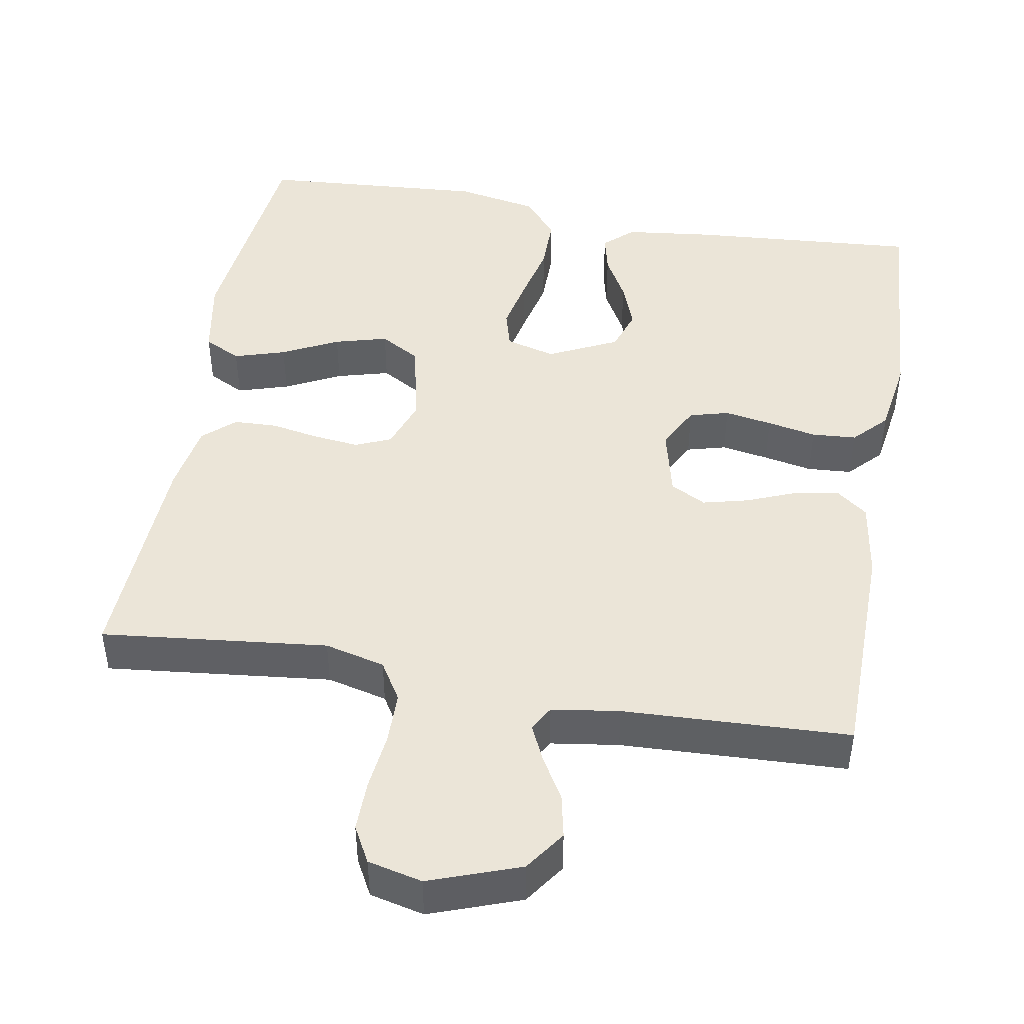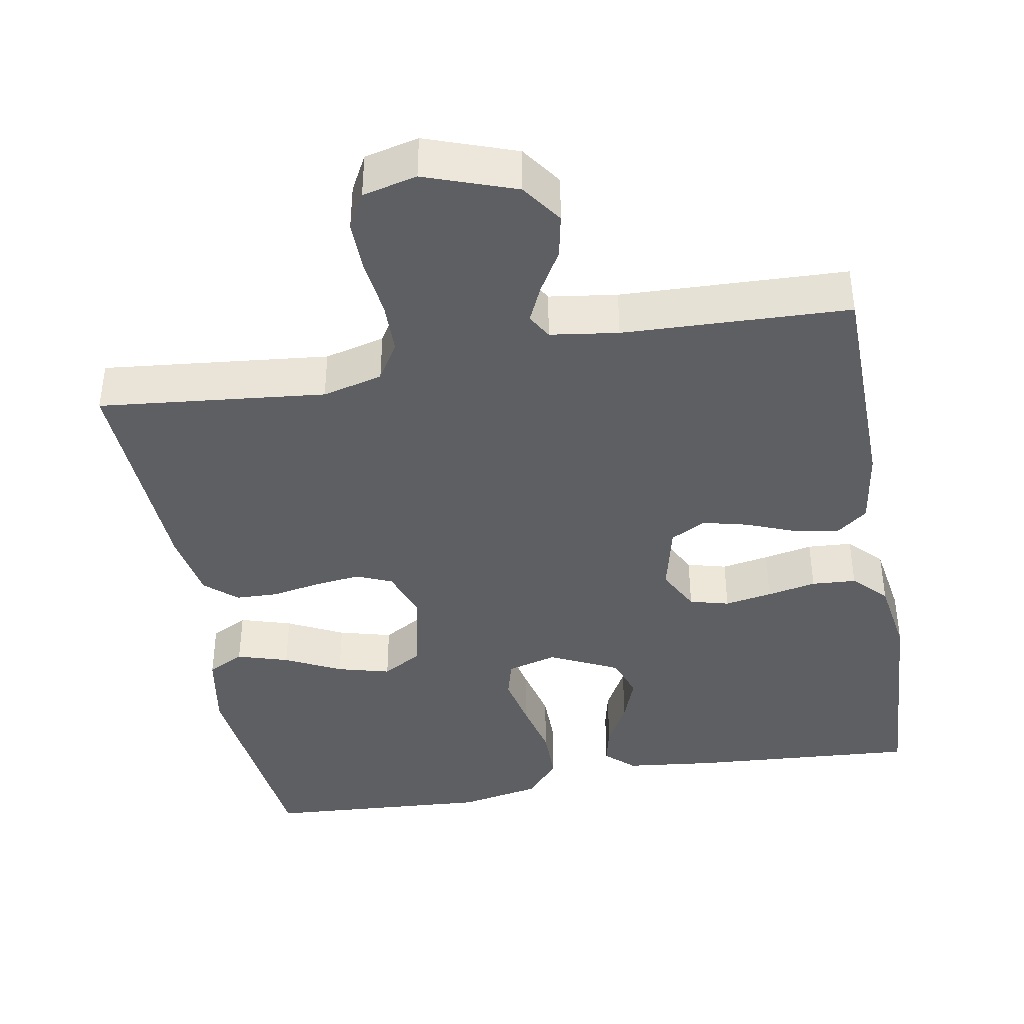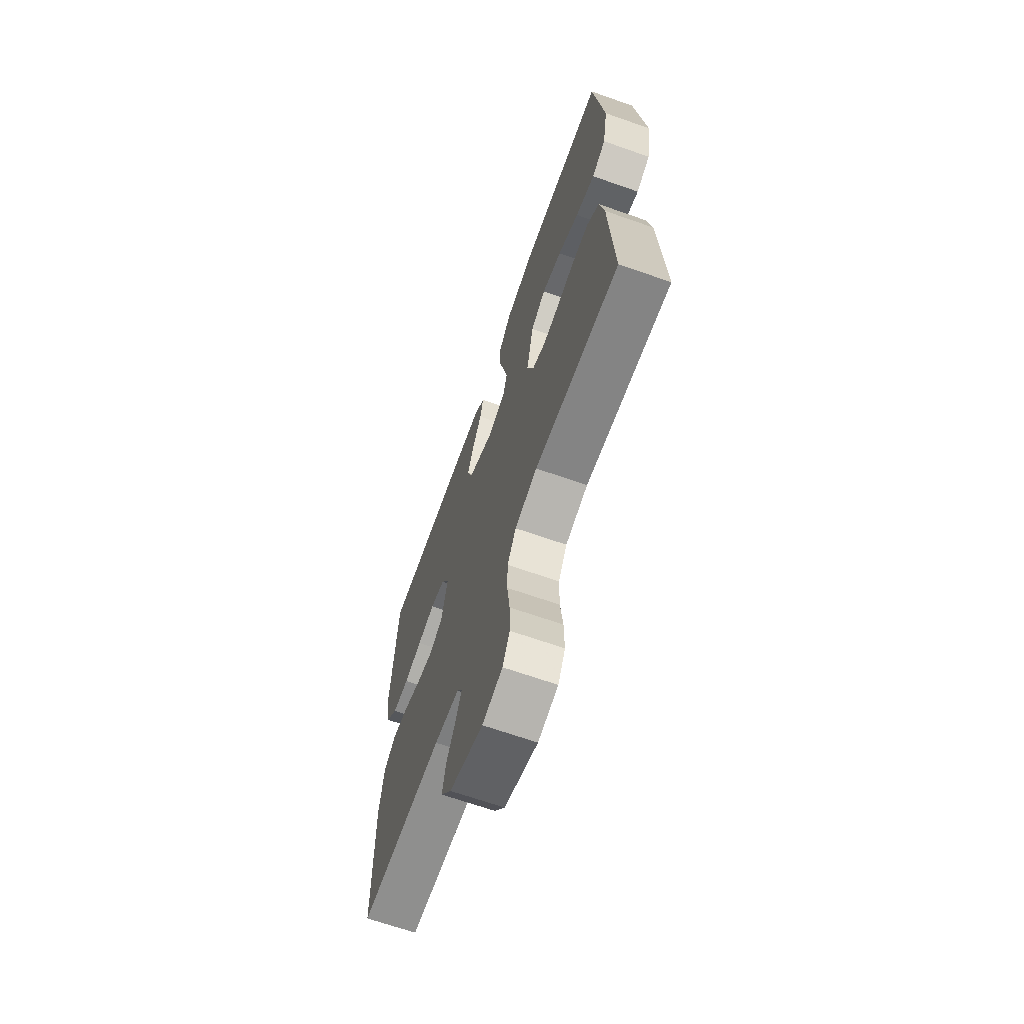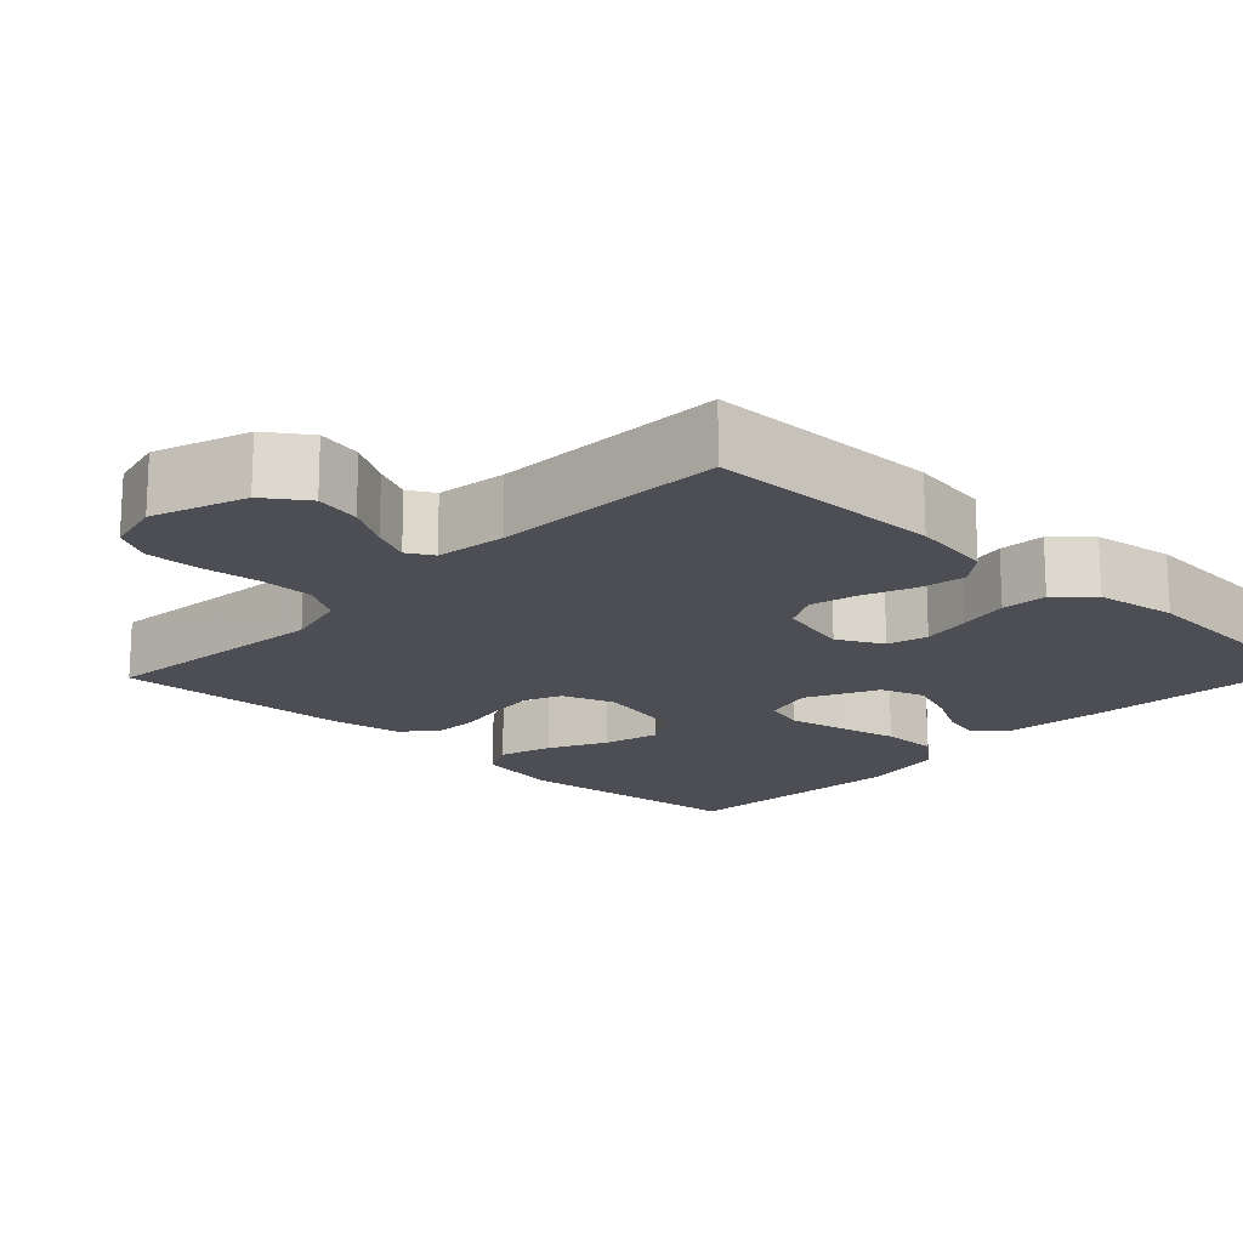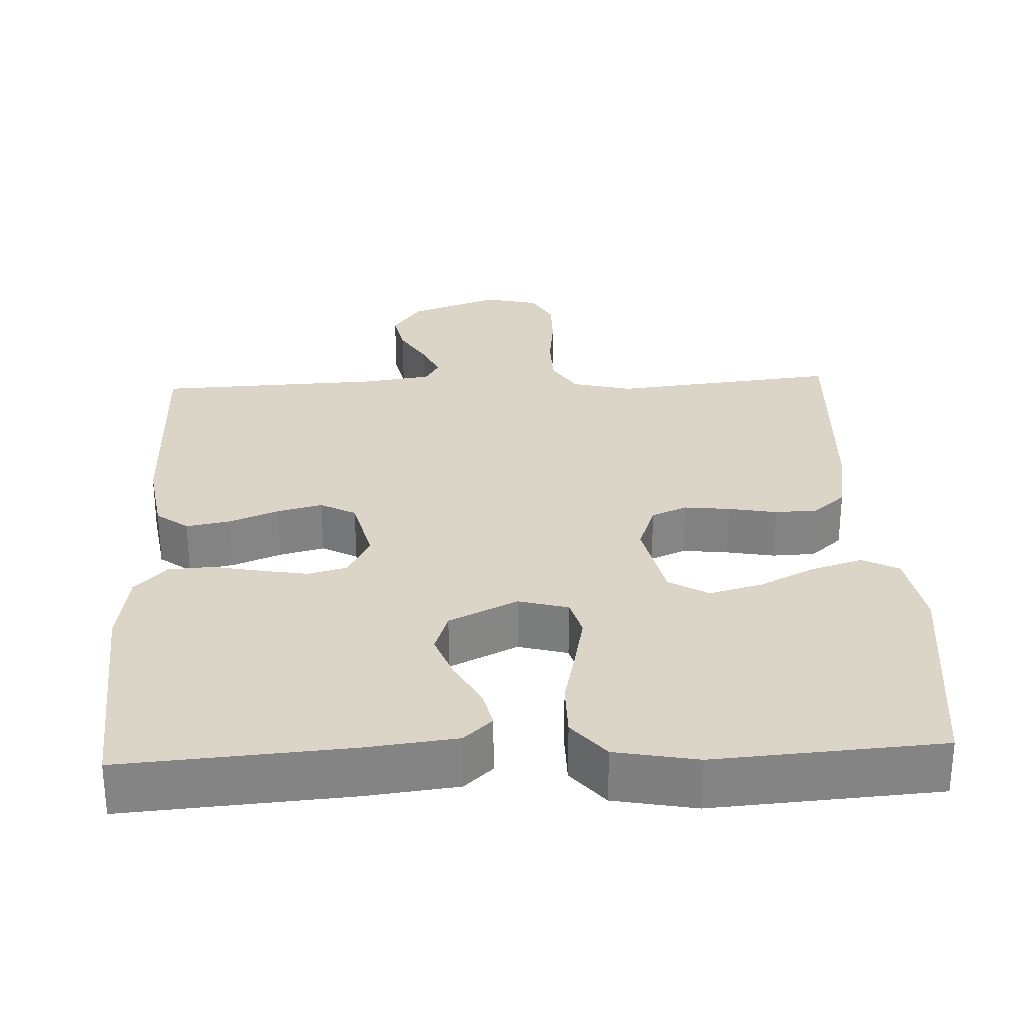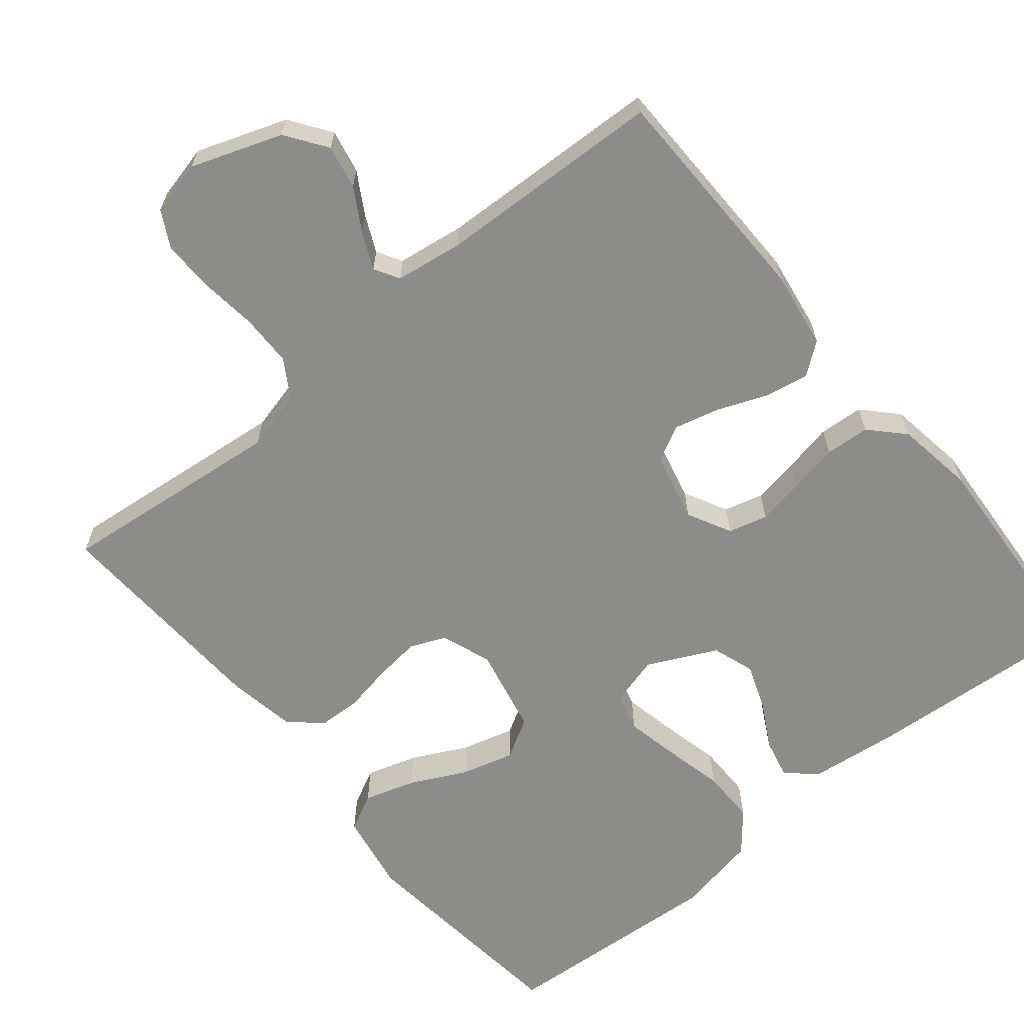
<metadata>
{"format":"obj","ext":"obj","renderer":"f3d","projection":"perspective","resolution":1024,"background":"white","views":[{"elev":45.7,"azim":-170.1,"up":"+Y"},{"elev":-40.5,"azim":-169.7,"up":"+Y"},{"elev":-67.4,"azim":70.6,"up":"+Z"},{"elev":-17.4,"azim":-133.5,"up":"+Y"},{"elev":29.0,"azim":-2.6,"up":"+Y"},{"elev":-64.1,"azim":-140.5,"up":"+Y"}]}
</metadata>
<code>
v -0.5 0.07 -0.5
v -0.504 0.07 -0.2
v -0.488 0.07 -0.097
v -0.446 0.07 -0.065
v -0.387 0.07 -0.076
v -0.322 0.07 -0.102
v -0.262 0.07 -0.117
v -0.215 0.07 -0.092
v -0.193 0.07 0
v -0.223 0.07 0.058
v -0.275 0.07 0.072
v -0.338 0.07 0.061
v -0.403 0.07 0.048
v -0.462 0.07 0.052
v -0.504 0.07 0.096
v -0.52 0.07 0.2
v -0.5 0.07 0.5
v -0.2 0.07 0.478
v -0.08 0.07 0.464
v -0.042 0.07 0.429
v -0.054 0.07 0.377
v -0.087 0.07 0.317
v -0.11 0.07 0.255
v -0.091 0.07 0.199
v 0 0.07 0.155
v 0.066 0.07 0.173
v 0.08 0.07 0.224
v 0.065 0.07 0.296
v 0.047 0.07 0.374
v 0.047 0.07 0.447
v 0.091 0.07 0.5
v 0.2 0.07 0.521
v 0.5 0.07 0.5
v 0.533 0.07 0.2
v 0.514 0.07 0.094
v 0.465 0.07 0.069
v 0.397 0.07 0.09
v 0.323 0.07 0.127
v 0.253 0.07 0.146
v 0.2 0.07 0.115
v 0.175 0.07 0
v 0.199 0.07 -0.067
v 0.246 0.07 -0.087
v 0.307 0.07 -0.08
v 0.371 0.07 -0.068
v 0.428 0.07 -0.07
v 0.47 0.07 -0.107
v 0.486 0.07 -0.2
v 0.5 0.07 -0.5
v 0.2 0.07 -0.468
v 0.12 0.07 -0.488
v 0.089 0.07 -0.539
v 0.088 0.07 -0.608
v 0.097 0.07 -0.684
v 0.098 0.07 -0.752
v 0.072 0.07 -0.8
v 0 0.07 -0.817
v -0.12 0.07 -0.774
v -0.158 0.07 -0.72
v -0.146 0.07 -0.662
v -0.113 0.07 -0.606
v -0.091 0.07 -0.558
v -0.11 0.07 -0.525
v -0.2 0.07 -0.512
v -0.5 0 -0.5
v -0.504 0 -0.2
v -0.488 0 -0.097
v -0.446 0 -0.065
v -0.387 0 -0.076
v -0.322 0 -0.102
v -0.262 0 -0.117
v -0.215 0 -0.092
v -0.193 0 0
v -0.223 0 0.058
v -0.275 0 0.072
v -0.338 0 0.061
v -0.403 0 0.048
v -0.462 0 0.052
v -0.504 0 0.096
v -0.52 0 0.2
v -0.5 0 0.5
v -0.2 0 0.478
v -0.08 0 0.464
v -0.042 0 0.429
v -0.054 0 0.377
v -0.087 0 0.317
v -0.11 0 0.255
v -0.091 0 0.199
v 0 0 0.155
v 0.066 0 0.173
v 0.08 0 0.224
v 0.065 0 0.296
v 0.047 0 0.374
v 0.047 0 0.447
v 0.091 0 0.5
v 0.2 0 0.521
v 0.5 0 0.5
v 0.533 0 0.2
v 0.514 0 0.094
v 0.465 0 0.069
v 0.397 0 0.09
v 0.323 0 0.127
v 0.253 0 0.146
v 0.2 0 0.115
v 0.175 0 0
v 0.199 0 -0.067
v 0.246 0 -0.087
v 0.307 0 -0.08
v 0.371 0 -0.068
v 0.428 0 -0.07
v 0.47 0 -0.107
v 0.486 0 -0.2
v 0.5 0 -0.5
v 0.2 0 -0.468
v 0.12 0 -0.488
v 0.089 0 -0.539
v 0.088 0 -0.608
v 0.097 0 -0.684
v 0.098 0 -0.752
v 0.072 0 -0.8
v 0 0 -0.817
v -0.12 0 -0.774
v -0.158 0 -0.72
v -0.146 0 -0.662
v -0.113 0 -0.606
v -0.091 0 -0.558
v -0.11 0 -0.525
v -0.2 0 -0.512
f 59 60 61
f 58 59 61
f 57 58 61
f 56 57 61
f 55 56 61
f 54 55 61
f 53 54 61
f 52 53 61 62
f 51 52 62 63
f 48 49 50
f 47 48 50
f 46 47 50
f 45 46 50
f 44 45 50
f 51 63 64
f 50 51 64
f 44 50 64
f 43 44 64
f 36 37 38
f 35 36 38
f 34 35 38
f 33 34 38
f 32 33 38
f 31 32 38
f 30 31 38
f 29 30 38
f 28 29 38
f 27 28 38 39
f 26 27 39 40
f 20 21 22
f 19 20 22
f 18 19 22
f 17 18 22
f 16 17 22
f 15 16 22
f 14 15 22
f 13 14 22
f 12 13 22
f 11 12 22 23
f 10 11 23 24
f 4 5 6
f 3 4 6
f 2 3 6
f 1 2 6
f 64 1 6
f 64 6 7
f 64 7 8
f 43 64 8
f 42 43 8
f 41 42 8 9
f 41 9 10
f 40 41 10
f 26 40 10
f 25 26 10
f 10 24 25
f 125 124 123
f 125 123 122
f 125 122 121
f 125 121 120
f 125 120 119
f 125 119 118
f 125 118 117
f 126 125 117 116
f 127 126 116 115
f 114 113 112
f 114 112 111
f 114 111 110
f 114 110 109
f 114 109 108
f 128 127 115
f 128 115 114
f 128 114 108
f 128 108 107
f 102 101 100
f 102 100 99
f 102 99 98
f 102 98 97
f 102 97 96
f 102 96 95
f 102 95 94
f 102 94 93
f 102 93 92
f 103 102 92 91
f 104 103 91 90
f 86 85 84
f 86 84 83
f 86 83 82
f 86 82 81
f 86 81 80
f 86 80 79
f 86 79 78
f 86 78 77
f 86 77 76
f 87 86 76 75
f 88 87 75 74
f 70 69 68
f 70 68 67
f 70 67 66
f 70 66 65
f 70 65 128
f 71 70 128
f 72 71 128
f 72 128 107
f 72 107 106
f 73 72 106 105
f 74 73 105
f 74 105 104
f 74 104 90
f 74 90 89
f 89 88 74
f 1 65 66 2
f 2 66 67 3
f 3 67 68 4
f 4 68 69 5
f 5 69 70 6
f 6 70 71 7
f 7 71 72 8
f 8 72 73 9
f 9 73 74 10
f 10 74 75 11
f 11 75 76 12
f 12 76 77 13
f 13 77 78 14
f 14 78 79 15
f 15 79 80 16
f 16 80 81 17
f 17 81 82 18
f 18 82 83 19
f 19 83 84 20
f 20 84 85 21
f 21 85 86 22
f 22 86 87 23
f 23 87 88 24
f 24 88 89 25
f 25 89 90 26
f 26 90 91 27
f 27 91 92 28
f 28 92 93 29
f 29 93 94 30
f 30 94 95 31
f 31 95 96 32
f 32 96 97 33
f 33 97 98 34
f 34 98 99 35
f 35 99 100 36
f 36 100 101 37
f 37 101 102 38
f 38 102 103 39
f 39 103 104 40
f 40 104 105 41
f 41 105 106 42
f 42 106 107 43
f 43 107 108 44
f 44 108 109 45
f 45 109 110 46
f 46 110 111 47
f 47 111 112 48
f 48 112 113 49
f 49 113 114 50
f 50 114 115 51
f 51 115 116 52
f 52 116 117 53
f 53 117 118 54
f 54 118 119 55
f 55 119 120 56
f 56 120 121 57
f 57 121 122 58
f 58 122 123 59
f 59 123 124 60
f 60 124 125 61
f 61 125 126 62
f 62 126 127 63
f 63 127 128 64
f 64 128 65 1

</code>
